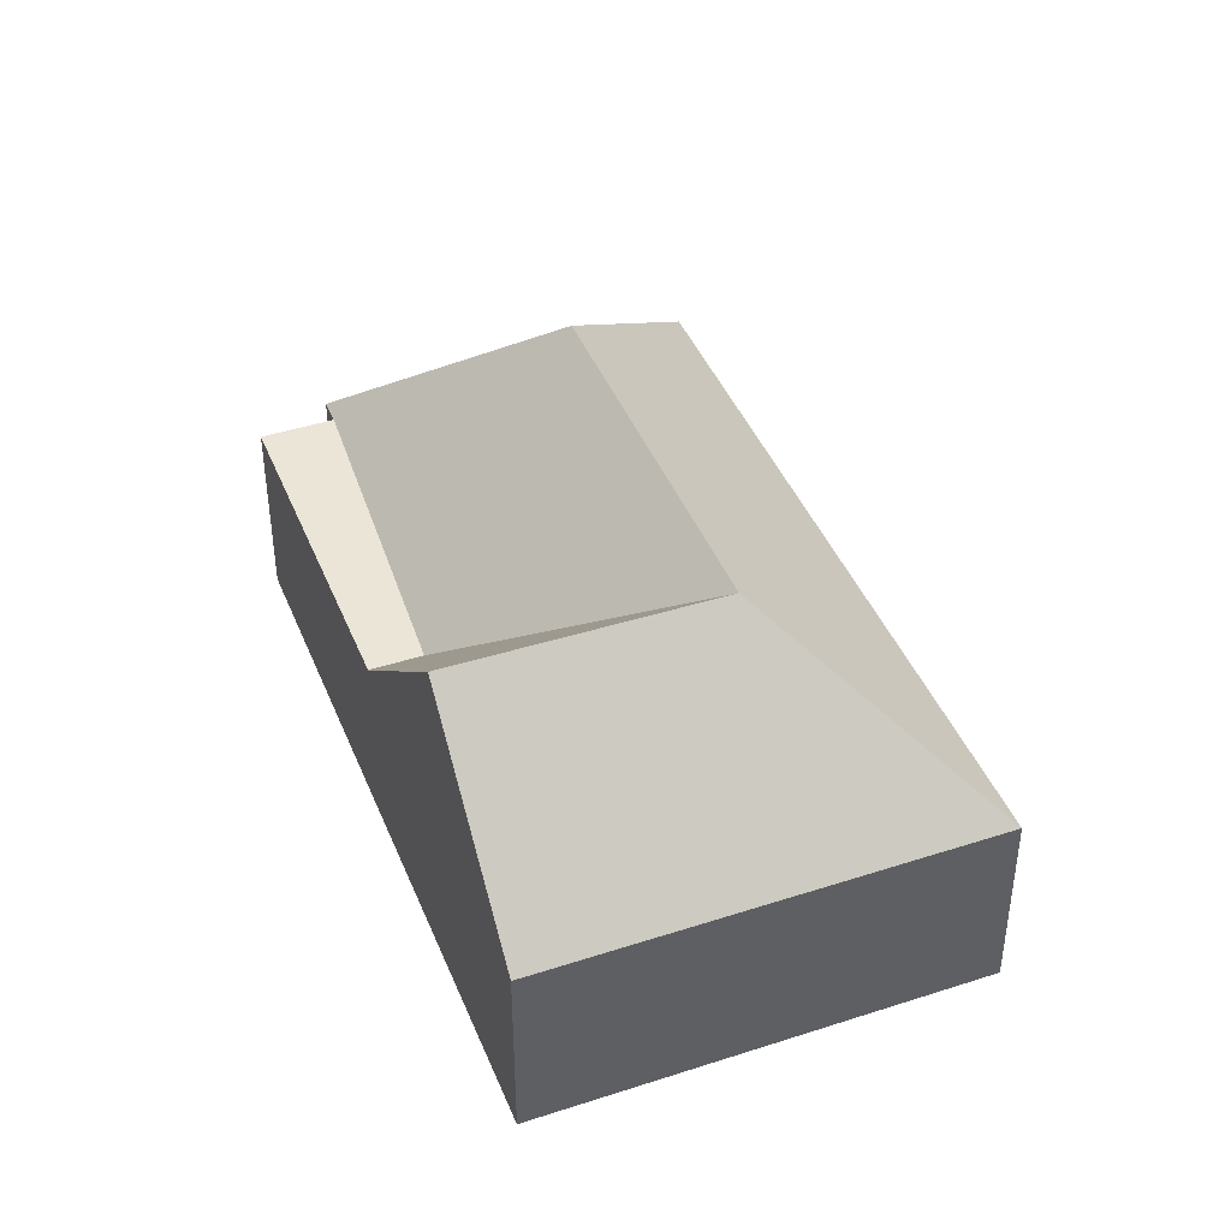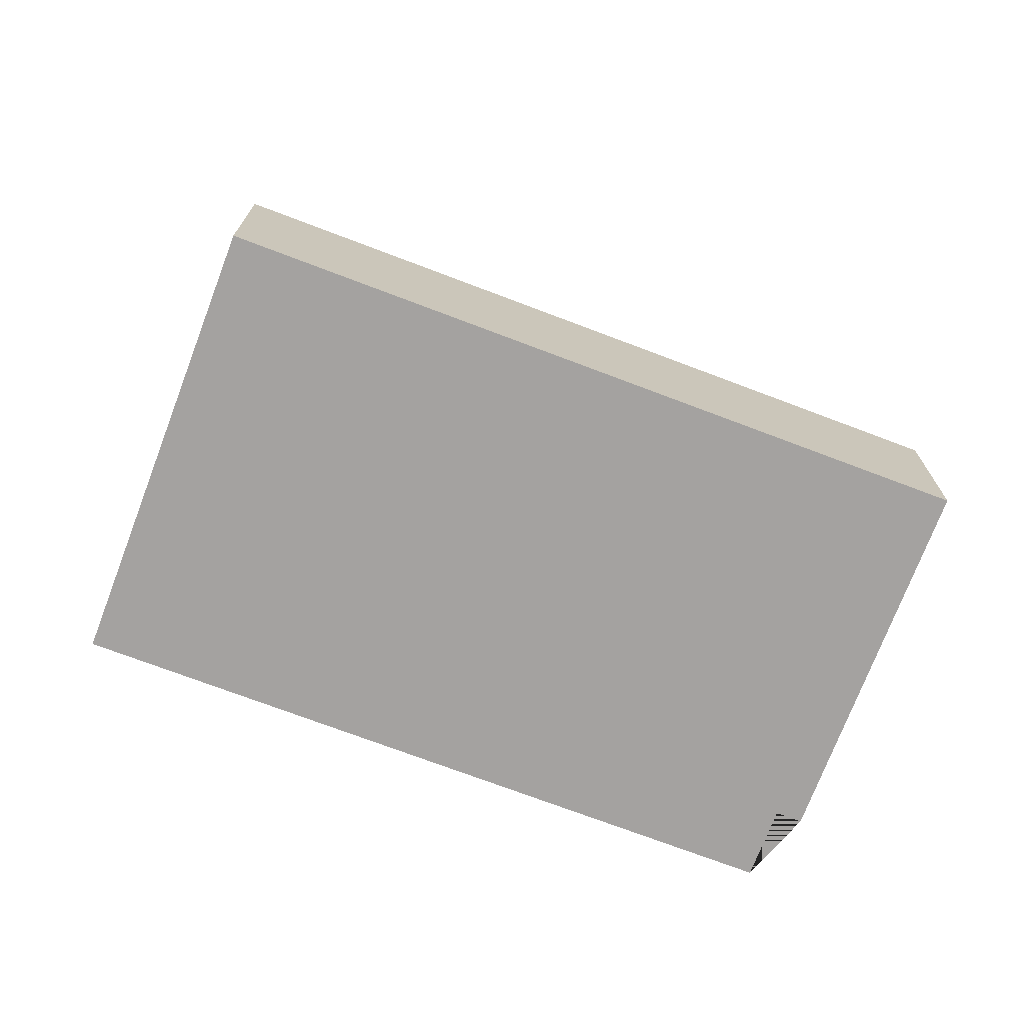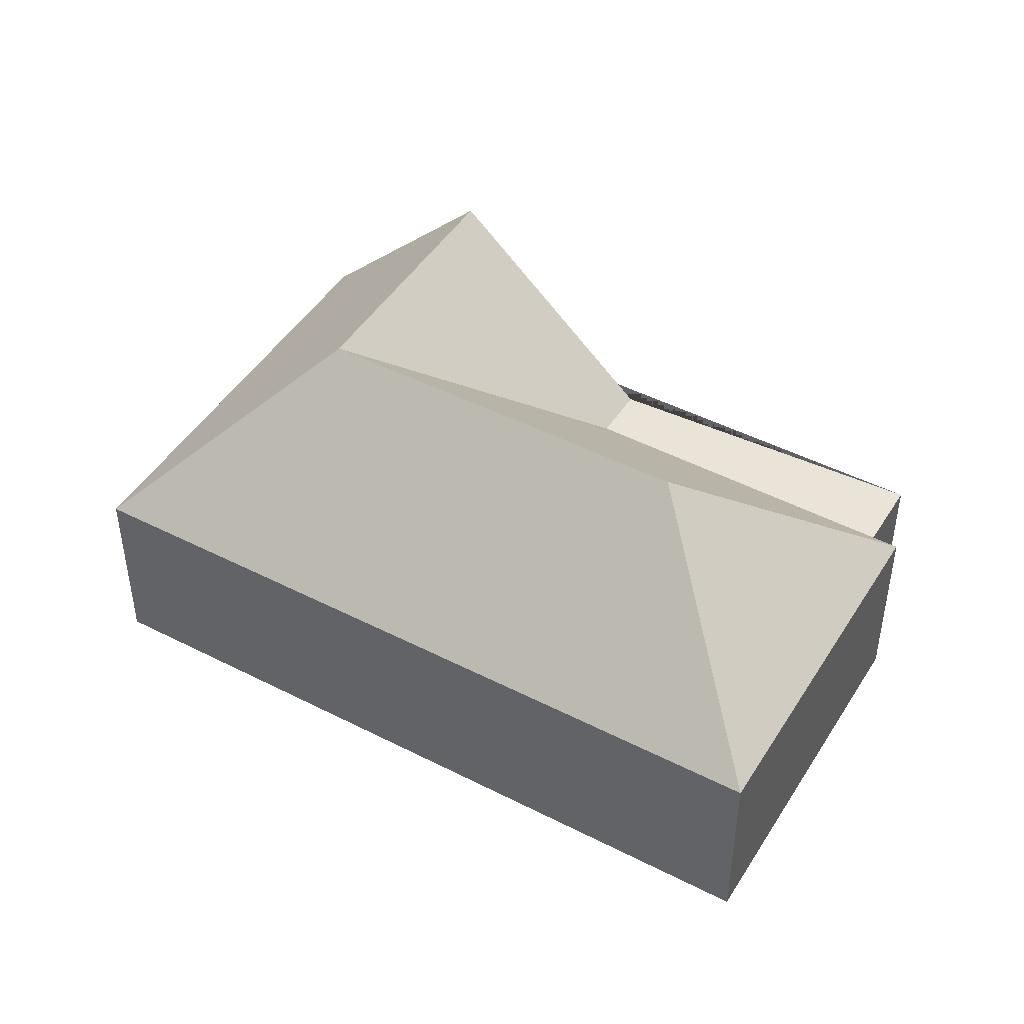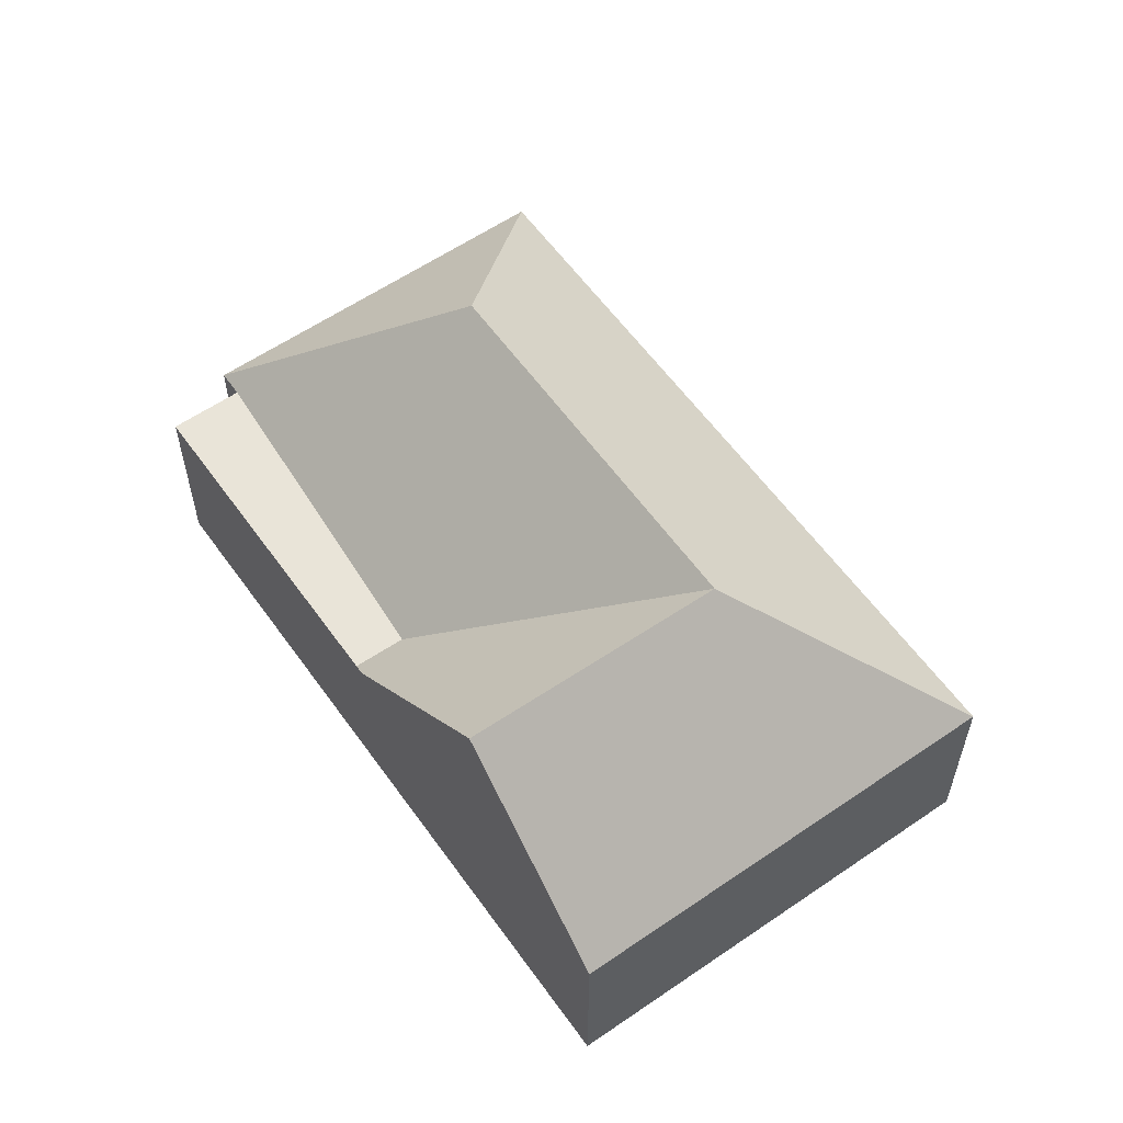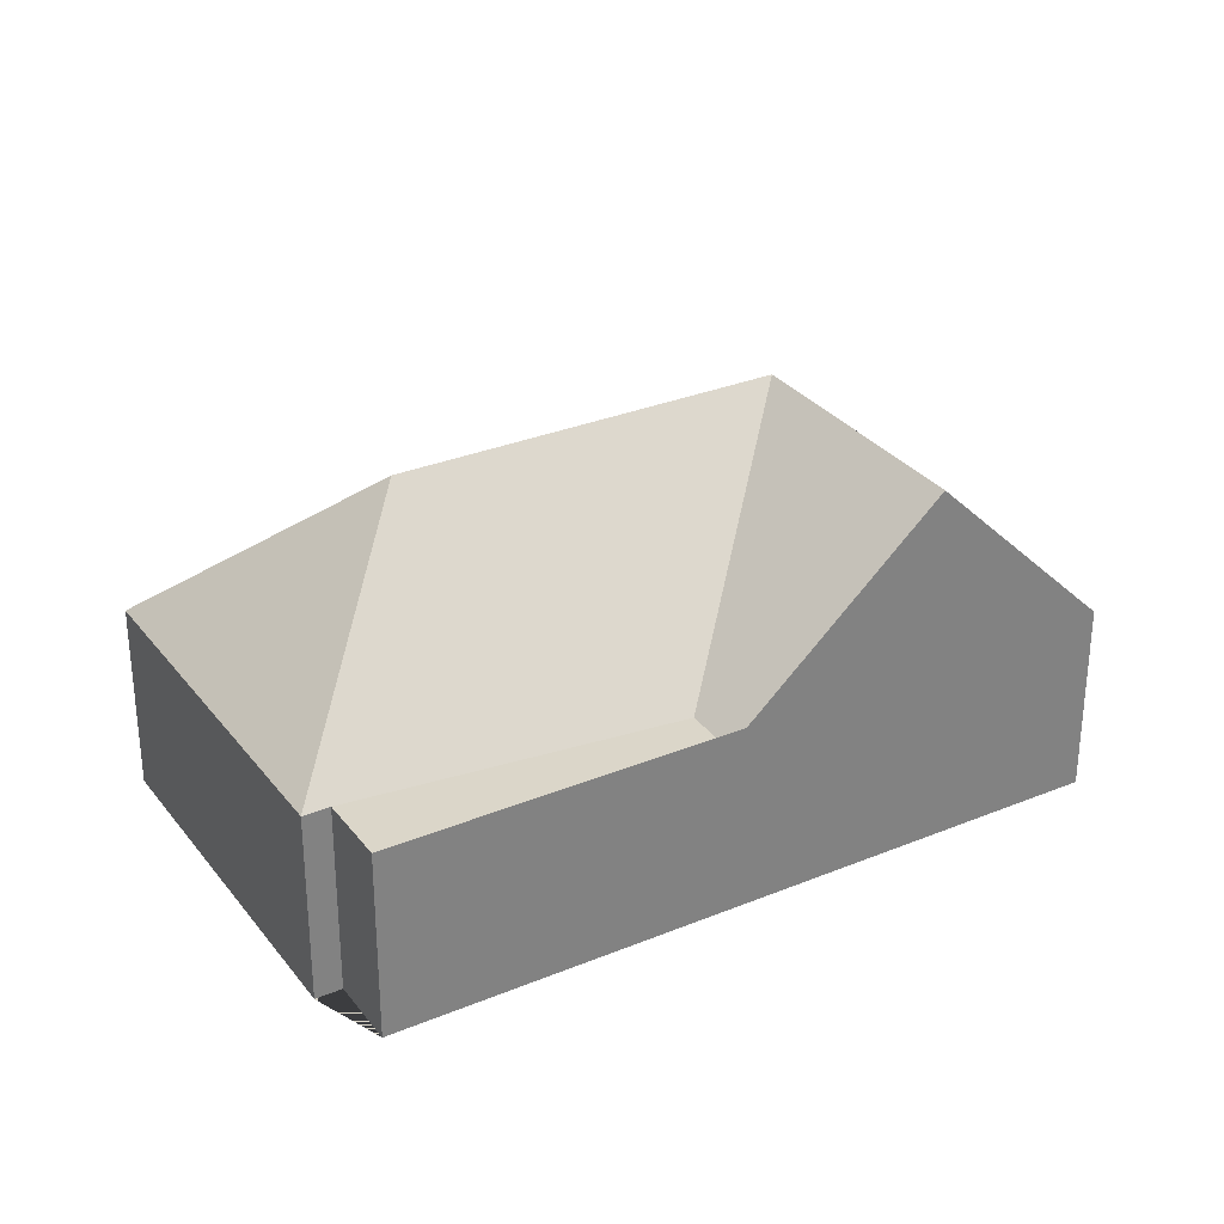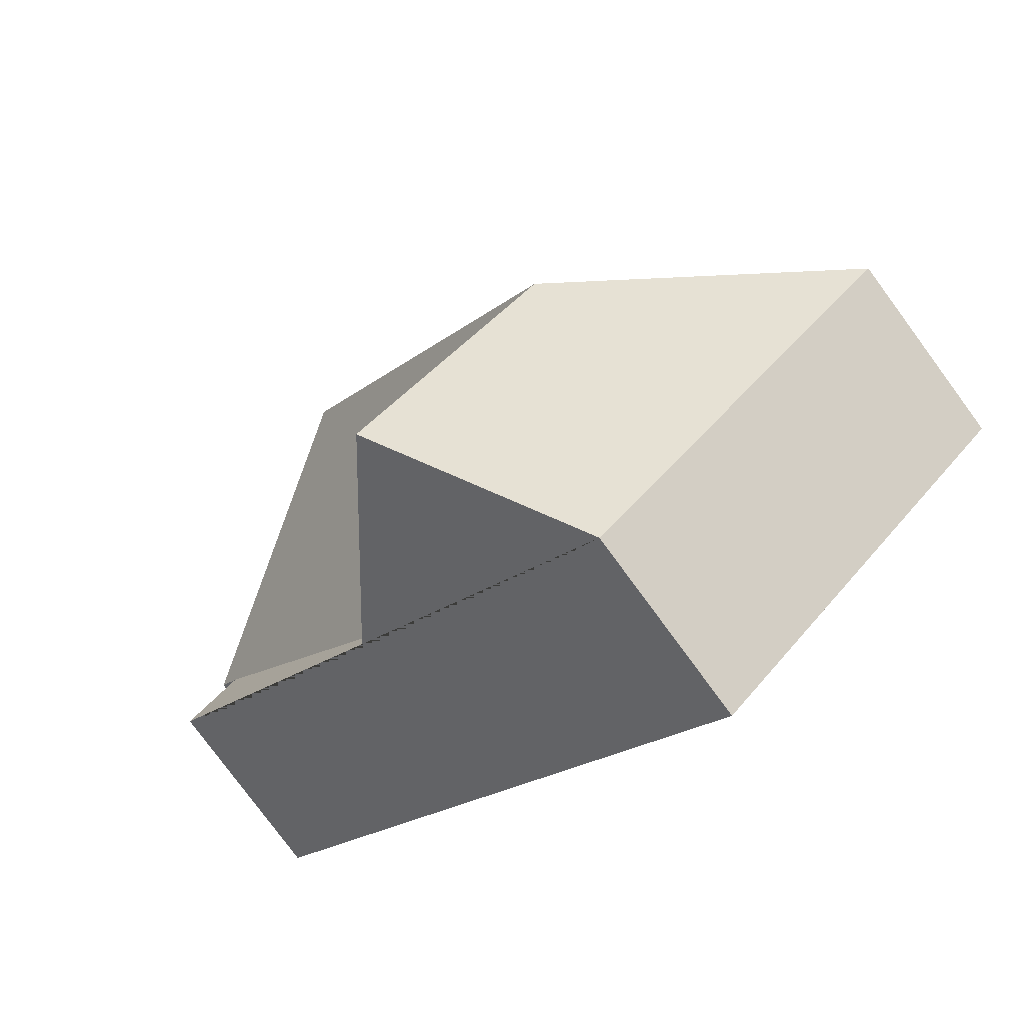
<metadata>
{"format":"obj","ext":"obj","renderer":"f3d","projection":"perspective","resolution":1024,"background":"white","views":[{"elev":42.8,"azim":-156.9,"up":"+Y"},{"elev":-72.7,"azim":-66.5,"up":"+Y"},{"elev":46.3,"azim":-15.4,"up":"+Y"},{"elev":58.9,"azim":-171.0,"up":"+Y"},{"elev":30.7,"azim":103.6,"up":"+Y"},{"elev":-79.2,"azim":-143.6,"up":"+Z"}]}
</metadata>
<code>
o BK39_500_001048_0003
v 338.4 75 -121.6
v 230.1 75 -15.94
v 352.2 75 -150.1
v 330.9 75 -129.3
v 231.2 144.3 -121.1
v 258.3 68.73 -246.3
v 241.8 68.71 -230.7
v 198.8 145 -307.3
v 121.8 144.3 -233.2
v 147.8 75 -359.6
v 18.15 75 -233.2
v 338.4 0 -121.6
v 230.1 0 -15.94
v 18.15 0 -233.2
v 147.8 0 -359.6
v 352.2 0 -150.1
v 330.9 0 -129.3
f 2 5 1
f 2 11 9 5
f 11 10 8 9
f 8 6 7 9
f 7 4 3 6
f 4 1 5 9 7
f 10 8 6 3
f 12 13 14 15 16 17
f 1 12 13 2
f 2 13 14 11
f 11 14 15 10
f 10 15 16 3
f 3 16 17 4
f 4 17 12 1

</code>
